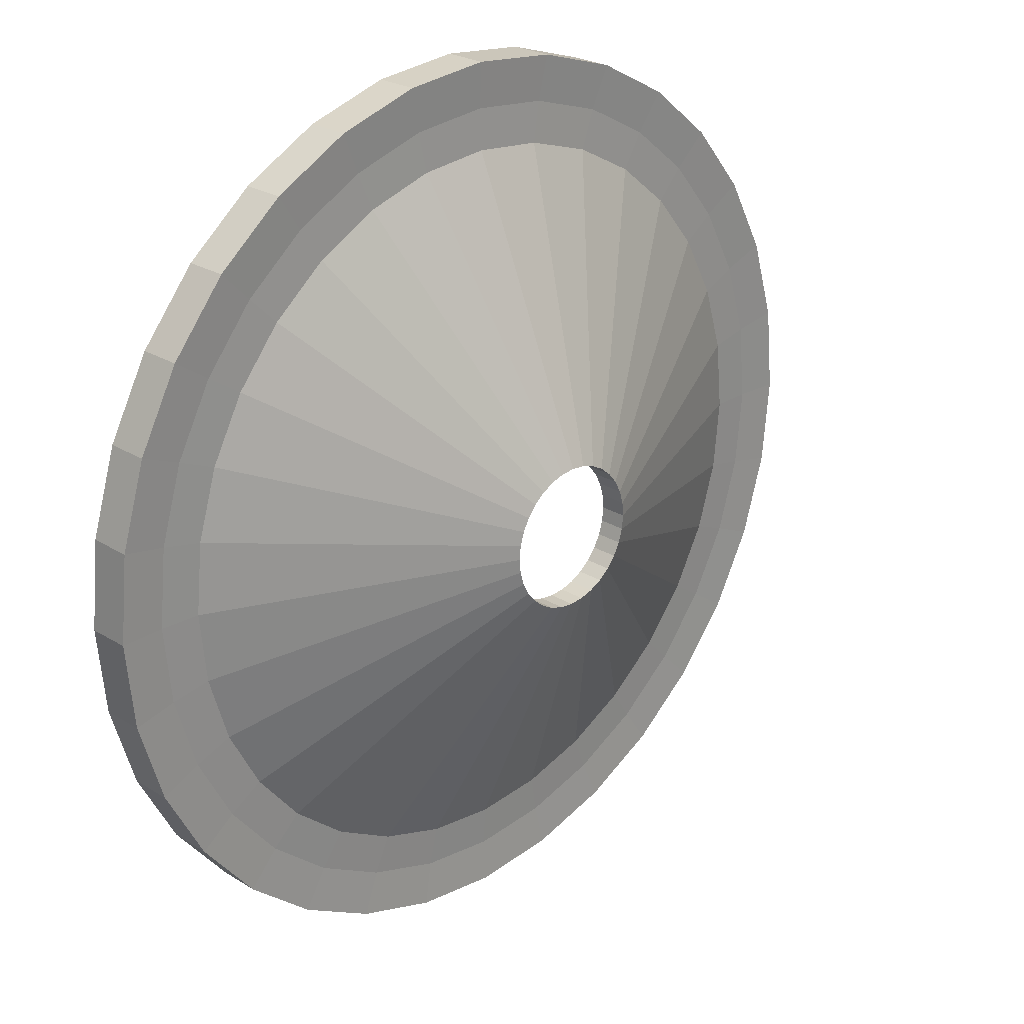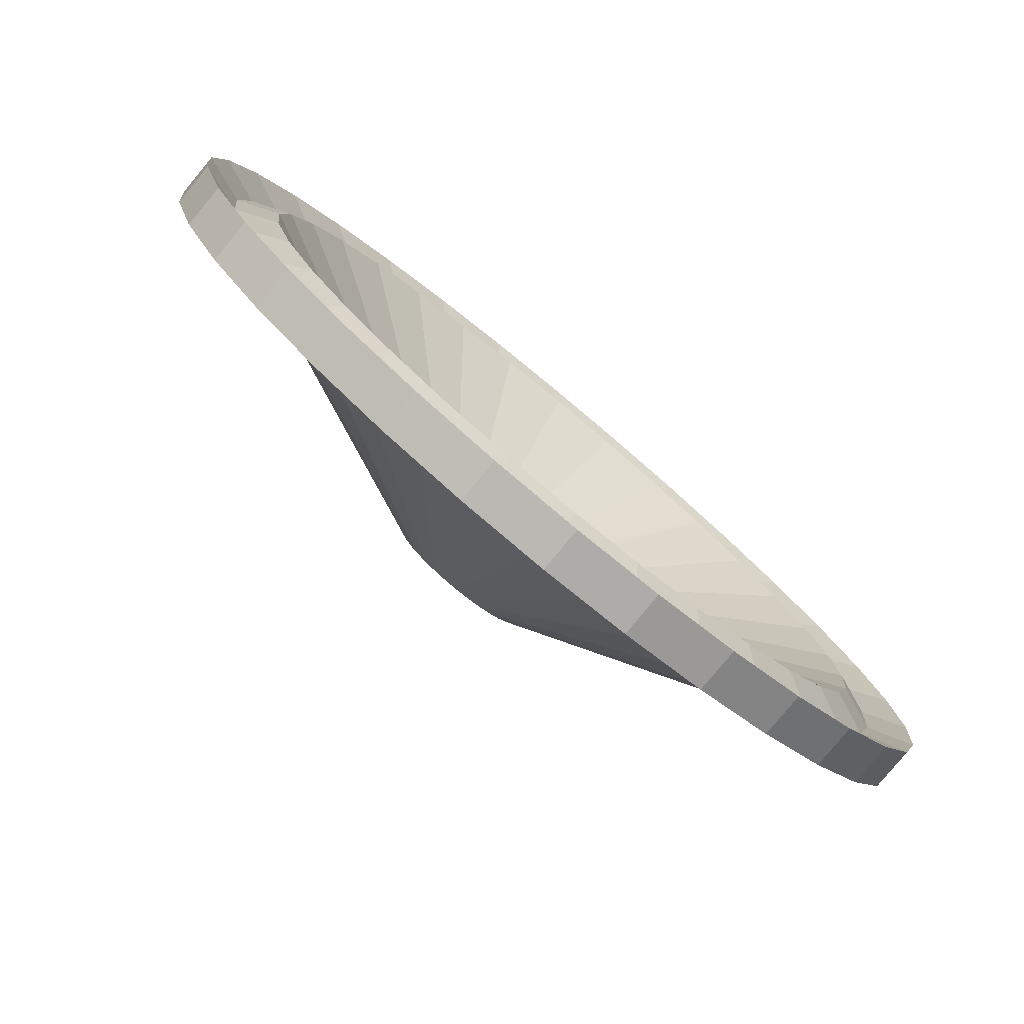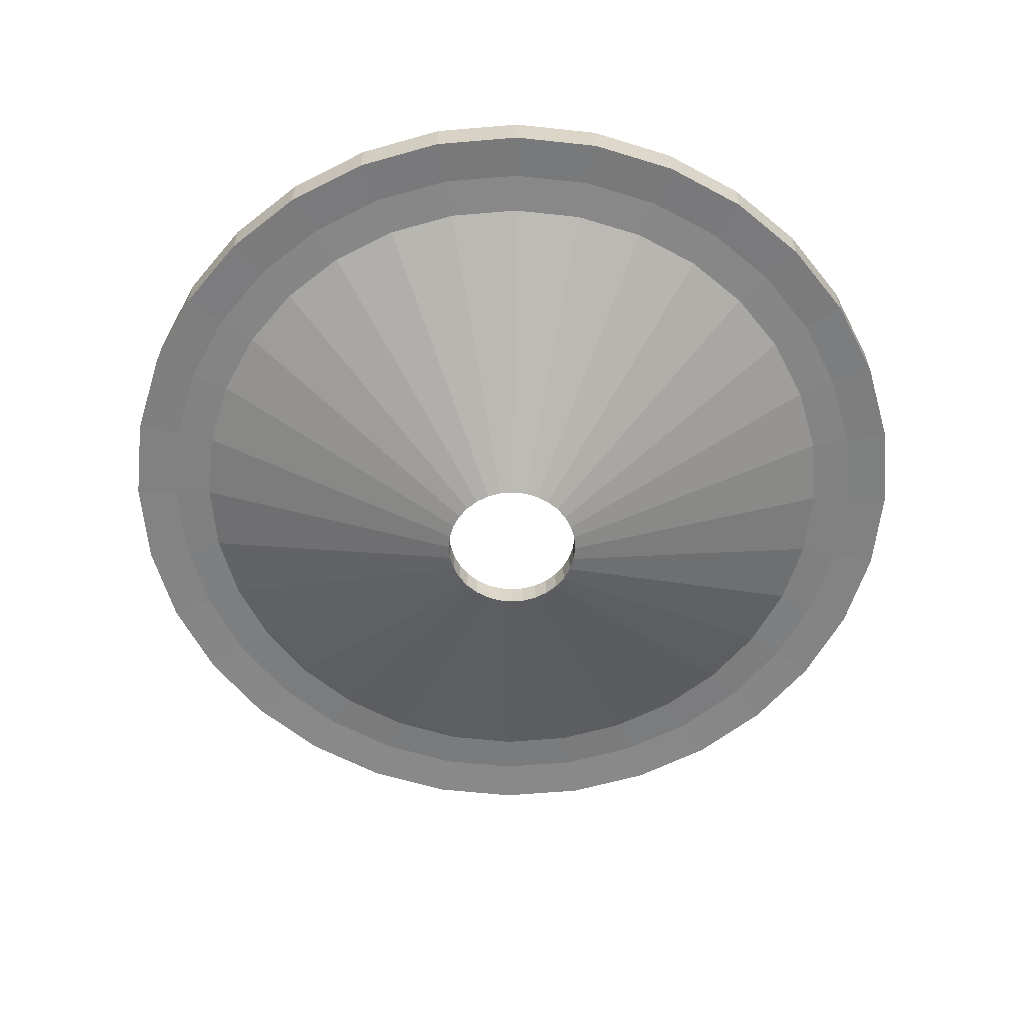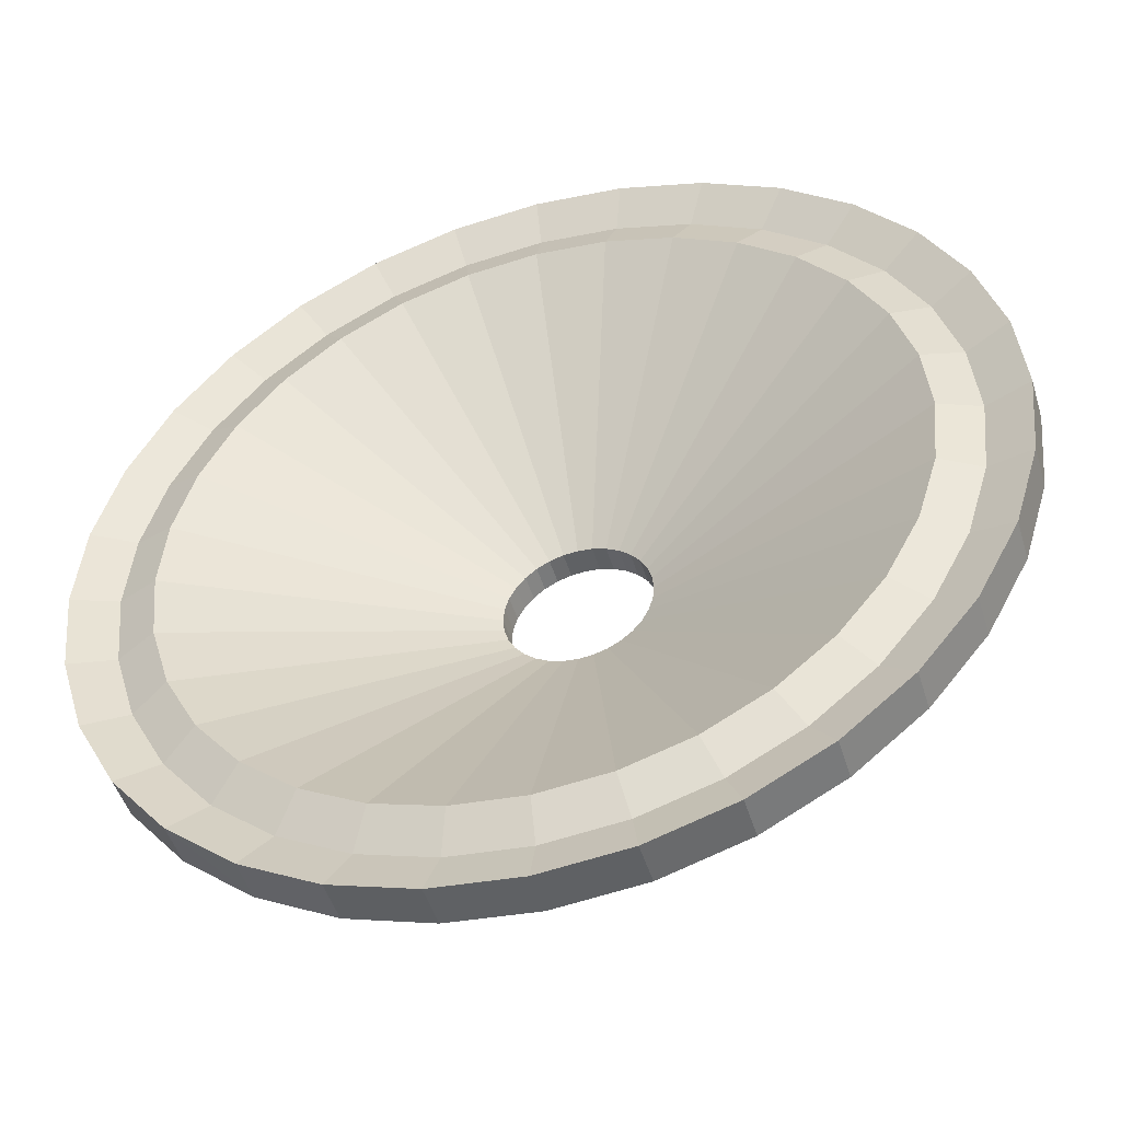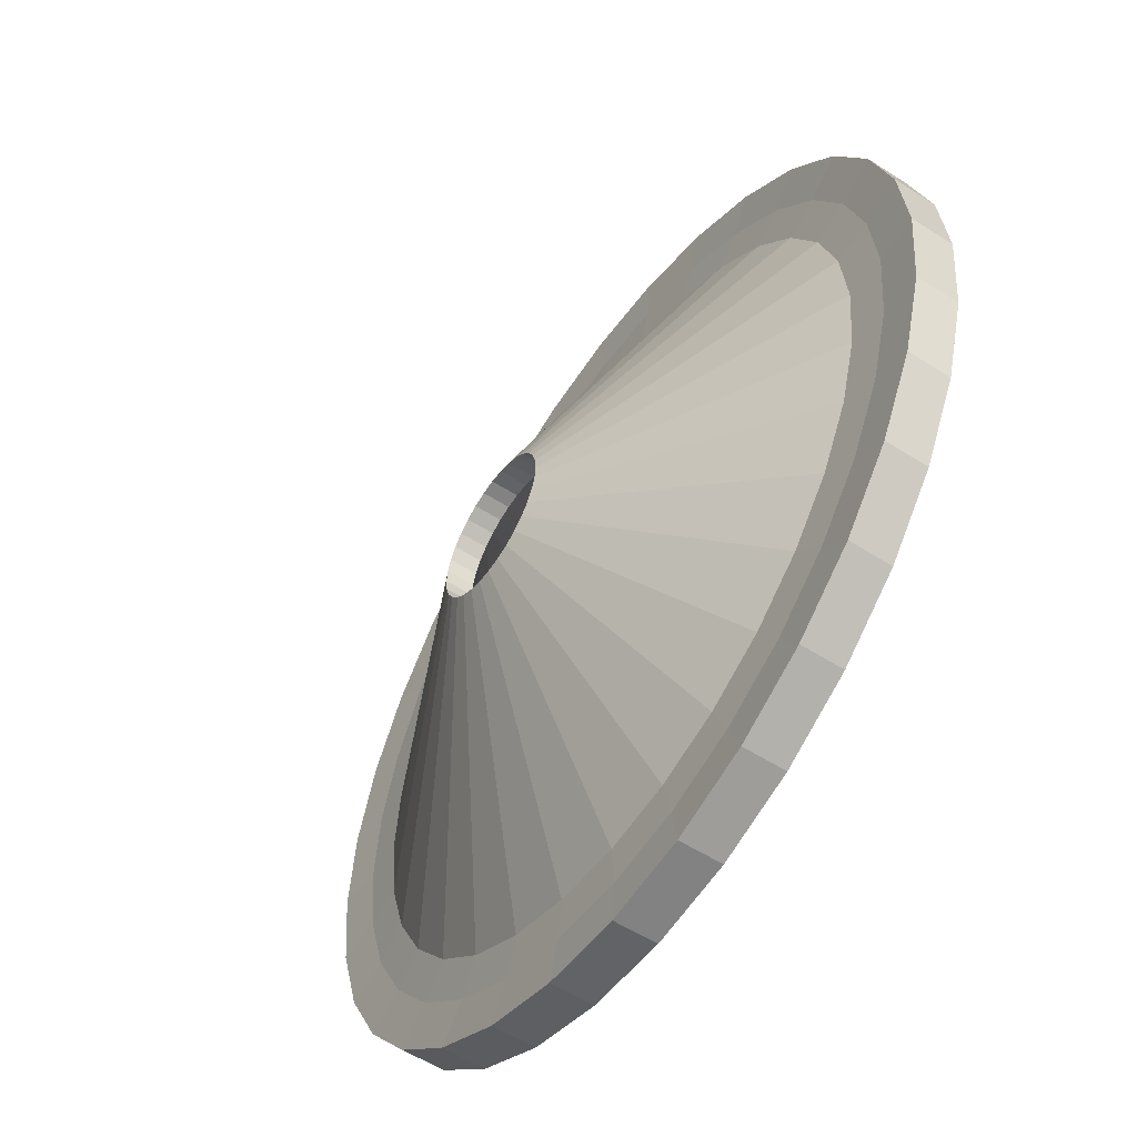
<metadata>
{"format":"obj","ext":"obj","renderer":"f3d","projection":"perspective","resolution":1024,"background":"white","views":[{"elev":24.6,"azim":-44.8,"up":"+Z"},{"elev":-80.0,"azim":140.4,"up":"+Z"},{"elev":-60.5,"azim":33.1,"up":"+Y"},{"elev":-47.7,"azim":-163.3,"up":"+Z"},{"elev":-55.9,"azim":56.1,"up":"+Z"}]}
</metadata>
<code>
v 16.97 -0.7308 -16.97
v 19.96 -0.7308 -13.33
v 22.17 -0.7308 -9.184
v 23.54 -0.7308 -4.682
v 24 -0.7308 3e-06
v 23.54 -0.7308 4.682
v 22.17 -0.7308 9.184
v 19.96 -0.7307 13.33
v 16.97 -0.7307 16.97
v 13.33 -0.7307 19.96
v 9.184 -0.7307 22.17
v 4.682 -0.7307 23.54
v -1.2e-05 -0.7307 24
v -4.682 -0.7307 23.54
v -9.184 -0.7307 22.17
v -13.33 -0.7307 19.96
v -16.97 -0.7307 16.97
v -19.96 -0.7307 13.33
v -22.17 -0.7308 9.184
v -23.54 -0.7308 4.682
v -24 -0.7308 -1.8e-05
v -23.54 -0.7308 -4.682
v -22.17 -0.7308 -9.184
v -19.96 -0.7308 -13.33
v -16.97 -0.7308 -16.97
v -13.33 -0.7308 -19.96
v -9.184 -0.7308 -22.17
v -4.682 -0.7308 -23.54
v 3.4e-05 -0.7308 -24
v 4.682 -0.7308 -23.54
v 9.184 -0.7308 -22.17
v 13.33 -0.7308 -19.96
v 16.97 1.573 -16.97
v 19.96 1.573 -13.33
v 22.17 1.573 -9.184
v 23.54 1.573 -4.682
v 24 1.573 5.9e-05
v 23.54 1.573 4.682
v 22.17 1.573 9.184
v 19.96 1.573 13.33
v 16.97 1.573 16.97
v 13.33 1.573 19.96
v 9.184 1.573 22.17
v 4.682 1.573 23.54
v 1.8e-05 1.573 24
v -4.682 1.573 23.54
v -9.184 1.573 22.17
v -13.33 1.573 19.96
v -16.97 1.573 16.97
v -19.96 1.573 13.33
v -22.17 1.573 9.184
v -23.54 1.573 4.682
v -24 1.573 0.000103
v -23.54 1.573 -4.682
v -22.17 1.573 -9.184
v -19.96 1.573 -13.33
v -16.97 1.573 -16.97
v -13.33 1.573 -19.96
v -9.185 1.573 -22.17
v -4.682 1.573 -23.54
v -0.000179 1.573 -24
v 4.682 1.573 -23.54
v 9.184 1.573 -22.17
v 13.33 1.573 -19.96
v 12 0.708 -17.96
v 8.266 0.708 -19.96
v 4.214 0.708 -21.18
v -0.000163 0.708 -21.6
v -4.214 0.708 -21.18
v -8.266 0.708 -19.96
v -12 0.708 -17.96
v -15.27 0.708 -15.27
v -17.96 0.708 -12
v -19.96 0.708 -8.266
v -21.18 0.708 -4.214
v -21.6 0.708 9.5e-05
v -21.18 0.708 4.214
v -19.96 0.708 8.266
v -17.96 0.7081 12
v -15.27 0.7081 15.27
v -12 0.7081 17.96
v -8.266 0.7081 19.96
v -4.214 0.7081 21.18
v 1.5e-05 0.7081 21.6
v 4.214 0.7081 21.18
v 8.266 0.7081 19.96
v 12 0.7081 17.96
v 15.27 0.7081 15.27
v 17.96 0.7081 12
v 19.96 0.708 8.266
v 21.18 0.708 4.214
v 21.6 0.708 5.5e-05
v 21.18 0.708 -4.214
v 19.96 0.708 -8.266
v 17.96 0.708 -12
v 15.27 0.708 -15.27
v 12 -0.6156 -17.96
v 8.266 -0.6156 -19.96
v 4.214 -0.6156 -21.18
v 2.9e-05 -0.6156 -21.6
v -4.214 -0.6156 -21.18
v -8.266 -0.6156 -19.96
v -12 -0.6156 -17.96
v -15.27 -0.6156 -15.27
v -17.96 -0.6156 -12
v -19.96 -0.6156 -8.266
v -21.18 -0.6156 -4.214
v -21.6 -0.6156 -1.5e-05
v -21.18 -0.6156 4.214
v -19.96 -0.6156 8.266
v -17.96 -0.6156 12
v -15.27 -0.6155 15.27
v -12 -0.6155 17.96
v -8.266 -0.6155 19.96
v -4.214 -0.6155 21.18
v -1.3e-05 -0.6155 21.6
v 4.214 -0.6155 21.18
v 8.266 -0.6155 19.96
v 12 -0.6155 17.96
v 15.27 -0.6155 15.27
v 17.96 -0.6156 12
v 19.96 -0.6156 8.266
v 21.18 -0.6156 4.214
v 21.6 -0.6156 5e-06
v 21.18 -0.6156 -4.214
v 19.96 -0.6156 -8.266
v 17.96 -0.6156 -12
v 15.27 -0.6156 -15.27
v 13.75 -0.6985 -13.75
v 16.16 -0.6985 -10.8
v 17.96 -0.6985 -7.439
v 19.07 -0.6985 -3.793
v 19.44 -0.6985 6e-06
v 19.07 -0.6985 3.793
v 17.96 -0.6985 7.439
v 16.16 -0.6985 10.8
v 13.75 -0.6985 13.75
v 10.8 -0.6985 16.16
v 7.439 -0.6985 17.96
v 3.793 -0.6985 19.07
v -1.3e-05 -0.6985 19.44
v -3.793 -0.6985 19.07
v -7.439 -0.6985 17.96
v -10.8 -0.6985 16.16
v -13.75 -0.6985 13.75
v -16.16 -0.6985 10.8
v -17.96 -0.6985 7.439
v -19.07 -0.6985 3.793
v -19.44 -0.6985 -1.1e-05
v -19.07 -0.6985 -3.793
v -17.96 -0.6985 -7.439
v -16.16 -0.6985 -10.8
v -13.75 -0.6985 -13.75
v -10.8 -0.6985 -16.16
v -7.439 -0.6985 -17.96
v -3.793 -0.6985 -19.07
v 2.4e-05 -0.6985 -19.44
v 3.793 -0.6985 -19.07
v 7.439 -0.6985 -17.96
v 10.8 -0.6985 -16.16
v 13.75 1.541 -13.75
v 16.16 1.541 -10.8
v 17.96 1.541 -7.439
v 19.07 1.541 -3.793
v 19.44 1.541 5.1e-05
v 19.07 1.541 3.793
v 17.96 1.541 7.439
v 16.16 1.541 10.8
v 13.75 1.541 13.75
v 10.8 1.541 16.16
v 7.439 1.541 17.96
v 3.793 1.541 19.07
v 1.1e-05 1.541 19.44
v -3.793 1.541 19.07
v -7.439 1.541 17.96
v -10.8 1.541 16.16
v -13.75 1.541 13.75
v -16.16 1.541 10.8
v -17.96 1.541 7.439
v -19.07 1.541 3.793
v -19.44 1.541 8.7e-05
v -19.07 1.541 -3.792
v -17.96 1.541 -7.439
v -16.16 1.541 -10.8
v -13.75 1.541 -13.75
v -10.8 1.541 -16.16
v -7.439 1.541 -17.96
v -3.793 1.541 -19.07
v -0.000148 1.541 -19.44
v 3.792 1.541 -19.07
v 7.439 1.541 -17.96
v 10.8 1.541 -16.16
v 2.16 -5.925 -3.233
v 1.488 -5.925 -3.592
v 0.7585 -5.925 -3.813
v -4.4e-05 -5.925 -3.888
v -0.7586 -5.925 -3.813
v -1.488 -5.925 -3.592
v -2.16 -5.925 -3.233
v -2.749 -5.925 -2.749
v -3.233 -5.925 -2.16
v -3.592 -5.925 -1.488
v -3.813 -5.925 -0.7585
v -3.888 -5.925 3.3e-05
v -3.813 -5.925 0.7585
v -3.592 -5.925 1.488
v -3.233 -5.925 2.16
v -2.749 -5.925 2.749
v -2.16 -5.925 3.233
v -1.488 -5.925 3.592
v -0.7585 -5.925 3.813
v -1.2e-05 -5.925 3.888
v 0.7585 -5.925 3.813
v 1.488 -5.925 3.592
v 2.16 -5.925 3.233
v 2.749 -5.925 2.749
v 3.233 -5.925 2.16
v 3.592 -5.925 1.488
v 3.813 -5.925 0.7585
v 3.888 -5.925 2.6e-05
v 3.813 -5.925 -0.7585
v 3.592 -5.925 -1.488
v 3.233 -5.925 -2.16
v 2.749 -5.925 -2.749
v 2.16 -7.373 -3.233
v 1.488 -7.373 -3.592
v 0.7585 -7.373 -3.813
v -9e-06 -7.373 -3.888
v -0.7585 -7.373 -3.813
v -1.488 -7.373 -3.592
v -2.16 -7.373 -3.233
v -2.749 -7.373 -2.749
v -3.233 -7.373 -2.16
v -3.592 -7.373 -1.488
v -3.813 -7.373 -0.7585
v -3.888 -7.373 1.3e-05
v -3.813 -7.373 0.7585
v -3.592 -7.373 1.488
v -3.233 -7.373 2.16
v -2.749 -7.373 2.749
v -2.16 -7.373 3.233
v -1.488 -7.373 3.592
v -0.7585 -7.373 3.813
v -1.7e-05 -7.373 3.888
v 0.7585 -7.373 3.813
v 1.488 -7.373 3.592
v 2.16 -7.373 3.233
v 2.749 -7.373 2.749
v 3.233 -7.373 2.16
v 3.592 -7.373 1.488
v 3.813 -7.373 0.7585
v 3.888 -7.373 1.7e-05
v 3.813 -7.373 -0.7585
v 3.592 -7.373 -1.488
v 3.233 -7.373 -2.16
v 2.749 -7.373 -2.749
f 225 256 224
f 225 224 193
f 193 194 226
f 193 226 225
f 194 195 227
f 194 227 226
f 195 196 228
f 195 228 227
f 196 197 229
f 196 229 228
f 197 198 230
f 197 230 229
f 198 199 231
f 198 231 230
f 199 200 232
f 199 232 231
f 200 201 233
f 200 233 232
f 201 202 234
f 201 234 233
f 202 203 235
f 202 235 234
f 203 204 236
f 203 236 235
f 204 205 237
f 204 237 236
f 205 206 238
f 205 238 237
f 206 207 239
f 206 239 238
f 207 208 240
f 207 240 239
f 208 209 241
f 208 241 240
f 209 210 242
f 209 242 241
f 210 211 243
f 210 243 242
f 211 212 244
f 211 244 243
f 212 213 245
f 212 245 244
f 213 214 246
f 213 246 245
f 214 215 247
f 214 247 246
f 215 216 248
f 215 248 247
f 216 217 249
f 216 249 248
f 217 218 250
f 217 250 249
f 218 219 251
f 218 251 250
f 219 220 252
f 219 252 251
f 220 221 253
f 220 253 252
f 221 222 254
f 221 254 253
f 222 223 255
f 222 255 254
f 223 224 256
f 223 256 255
f 129 130 255
f 129 255 256
f 162 161 224
f 162 224 223
f 130 131 254
f 130 254 255
f 163 162 223
f 163 223 222
f 131 132 253
f 131 253 254
f 164 163 222
f 164 222 221
f 132 133 252
f 132 252 253
f 165 164 221
f 165 221 220
f 133 134 251
f 133 251 252
f 166 165 220
f 166 220 219
f 134 135 250
f 134 250 251
f 167 166 219
f 167 219 218
f 135 136 249
f 135 249 250
f 168 167 218
f 168 218 217
f 136 137 248
f 136 248 249
f 169 168 217
f 169 217 216
f 137 138 247
f 137 247 248
f 170 169 216
f 170 216 215
f 138 139 246
f 138 246 247
f 171 170 215
f 171 215 214
f 139 140 245
f 139 245 246
f 172 171 214
f 172 214 213
f 140 141 244
f 140 244 245
f 173 172 213
f 173 213 212
f 141 142 243
f 141 243 244
f 174 173 212
f 174 212 211
f 142 143 242
f 142 242 243
f 175 174 211
f 175 211 210
f 143 144 241
f 143 241 242
f 176 175 210
f 176 210 209
f 144 145 240
f 144 240 241
f 177 176 209
f 177 209 208
f 145 146 239
f 145 239 240
f 178 177 208
f 178 208 207
f 146 147 238
f 146 238 239
f 179 178 207
f 179 207 206
f 147 148 237
f 147 237 238
f 180 179 206
f 180 206 205
f 148 149 236
f 148 236 237
f 181 180 205
f 181 205 204
f 149 150 235
f 149 235 236
f 182 181 204
f 182 204 203
f 150 151 234
f 150 234 235
f 183 182 203
f 183 203 202
f 151 152 233
f 151 233 234
f 184 183 202
f 184 202 201
f 152 153 232
f 152 232 233
f 185 184 201
f 185 201 200
f 153 154 231
f 153 231 232
f 186 185 200
f 186 200 199
f 154 155 230
f 154 230 231
f 187 186 199
f 187 199 198
f 155 156 229
f 155 229 230
f 188 187 198
f 188 198 197
f 156 157 228
f 156 228 229
f 189 188 197
f 189 197 196
f 157 158 227
f 157 227 228
f 190 189 196
f 190 196 195
f 158 159 226
f 158 226 227
f 191 190 195
f 191 195 194
f 159 160 225
f 159 225 226
f 192 191 194
f 192 194 193
f 160 129 256
f 160 256 225
f 161 192 193
f 161 193 224
f 96 65 192
f 96 192 161
f 97 128 129
f 97 129 160
f 65 66 191
f 65 191 192
f 98 97 160
f 98 160 159
f 66 67 190
f 66 190 191
f 99 98 159
f 99 159 158
f 67 68 189
f 67 189 190
f 100 99 158
f 100 158 157
f 68 69 188
f 68 188 189
f 101 100 157
f 101 157 156
f 69 70 187
f 69 187 188
f 102 101 156
f 102 156 155
f 70 71 186
f 70 186 187
f 103 102 155
f 103 155 154
f 71 72 185
f 71 185 186
f 104 103 154
f 104 154 153
f 72 73 184
f 72 184 185
f 105 104 153
f 105 153 152
f 73 74 183
f 73 183 184
f 106 105 152
f 106 152 151
f 74 75 182
f 74 182 183
f 107 106 151
f 107 151 150
f 75 76 181
f 75 181 182
f 108 107 150
f 108 150 149
f 76 77 180
f 76 180 181
f 109 108 149
f 109 149 148
f 77 78 179
f 77 179 180
f 110 109 148
f 110 148 147
f 78 79 178
f 78 178 179
f 111 110 147
f 111 147 146
f 79 80 177
f 79 177 178
f 112 111 146
f 112 146 145
f 80 81 176
f 80 176 177
f 113 112 145
f 113 145 144
f 81 82 175
f 81 175 176
f 114 113 144
f 114 144 143
f 82 83 174
f 82 174 175
f 115 114 143
f 115 143 142
f 83 84 173
f 83 173 174
f 116 115 142
f 116 142 141
f 84 85 172
f 84 172 173
f 117 116 141
f 117 141 140
f 85 86 171
f 85 171 172
f 118 117 139
f 117 140 139
f 86 87 170
f 86 170 171
f 119 118 139
f 119 139 138
f 87 88 169
f 87 169 170
f 120 119 138
f 120 138 137
f 88 89 168
f 88 168 169
f 121 120 136
f 120 137 136
f 89 90 167
f 89 167 168
f 122 121 136
f 122 136 135
f 90 91 166
f 90 166 167
f 123 122 134
f 122 135 134
f 91 92 165
f 91 165 166
f 124 123 134
f 124 134 133
f 92 93 164
f 92 164 165
f 125 124 132
f 124 133 132
f 93 94 163
f 93 163 164
f 126 125 132
f 126 132 131
f 94 95 162
f 94 162 163
f 127 126 131
f 127 131 130
f 95 96 161
f 95 161 162
f 128 127 130
f 128 130 129
f 1 2 127
f 1 127 128
f 34 33 96
f 34 96 95
f 2 3 126
f 2 126 127
f 35 34 95
f 35 95 94
f 3 4 125
f 3 125 126
f 36 35 94
f 36 94 93
f 4 5 124
f 4 124 125
f 37 36 93
f 37 93 92
f 5 6 123
f 5 123 124
f 38 37 92
f 38 92 91
f 6 7 122
f 6 122 123
f 39 38 91
f 39 91 90
f 7 8 121
f 7 121 122
f 40 39 90
f 40 90 89
f 8 9 120
f 8 120 121
f 41 40 89
f 41 89 88
f 9 10 119
f 9 119 120
f 42 41 88
f 42 88 87
f 10 11 118
f 10 118 119
f 43 42 87
f 43 87 86
f 11 12 117
f 11 117 118
f 44 43 86
f 44 86 85
f 12 13 116
f 12 116 117
f 45 44 85
f 45 85 84
f 13 14 115
f 13 115 116
f 46 45 84
f 46 84 83
f 14 15 114
f 14 114 115
f 47 46 83
f 47 83 82
f 15 16 113
f 15 113 114
f 48 47 82
f 48 82 81
f 16 17 112
f 16 112 113
f 49 48 81
f 49 81 80
f 17 18 111
f 17 111 112
f 50 49 80
f 50 80 79
f 18 19 110
f 18 110 111
f 51 50 79
f 51 79 78
f 19 20 109
f 19 109 110
f 52 51 78
f 52 78 77
f 20 21 108
f 20 108 109
f 53 52 77
f 53 77 76
f 21 22 107
f 21 107 108
f 54 53 76
f 54 76 75
f 22 23 106
f 22 106 107
f 55 54 75
f 55 75 74
f 23 24 105
f 23 105 106
f 56 55 74
f 56 74 73
f 24 25 104
f 24 104 105
f 57 56 73
f 57 73 72
f 25 26 103
f 25 103 104
f 58 57 72
f 58 72 71
f 26 27 102
f 26 102 103
f 59 58 71
f 59 71 70
f 27 28 101
f 27 101 102
f 60 59 70
f 60 70 69
f 28 29 100
f 28 100 101
f 61 60 69
f 61 69 68
f 29 30 99
f 29 99 100
f 62 61 68
f 62 68 67
f 30 31 98
f 30 98 99
f 63 62 67
f 63 67 66
f 31 32 97
f 31 97 98
f 64 63 66
f 64 66 65
f 32 1 128
f 32 128 97
f 33 64 65
f 33 65 96
f 33 1 32
f 33 32 64
f 31 63 64
f 31 64 32
f 30 62 63
f 30 63 31
f 29 61 62
f 29 62 30
f 28 60 61
f 28 61 29
f 27 59 60
f 27 60 28
f 26 58 59
f 26 59 27
f 25 57 58
f 25 58 26
f 24 56 57
f 24 57 25
f 23 55 56
f 23 56 24
f 22 54 55
f 22 55 23
f 21 53 54
f 21 54 22
f 20 52 53
f 20 53 21
f 19 51 52
f 19 52 20
f 18 50 51
f 18 51 19
f 17 49 50
f 17 50 18
f 16 48 49
f 16 49 17
f 15 47 48
f 15 48 16
f 14 46 47
f 14 47 15
f 13 45 46
f 13 46 14
f 12 44 45
f 12 45 13
f 11 43 44
f 11 44 12
f 10 42 43
f 10 43 11
f 9 41 10
f 41 42 10
f 8 40 9
f 40 41 9
f 7 39 8
f 39 40 8
f 6 38 7
f 38 39 7
f 5 37 6
f 37 38 6
f 4 36 5
f 36 37 5
f 3 35 4
f 35 36 4
f 2 34 3
f 34 35 3
f 1 33 2
f 33 34 2

</code>
